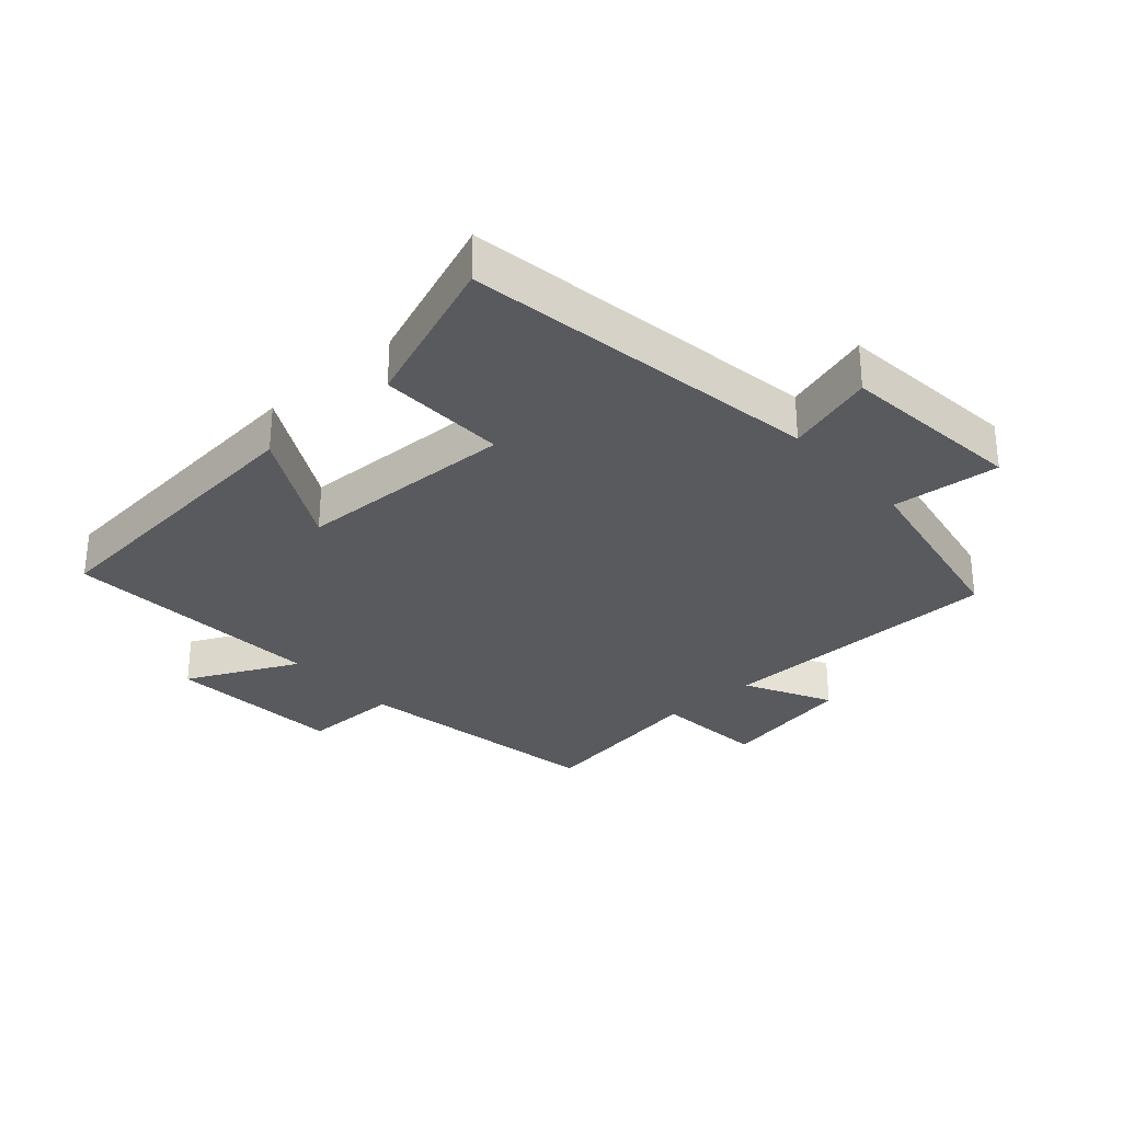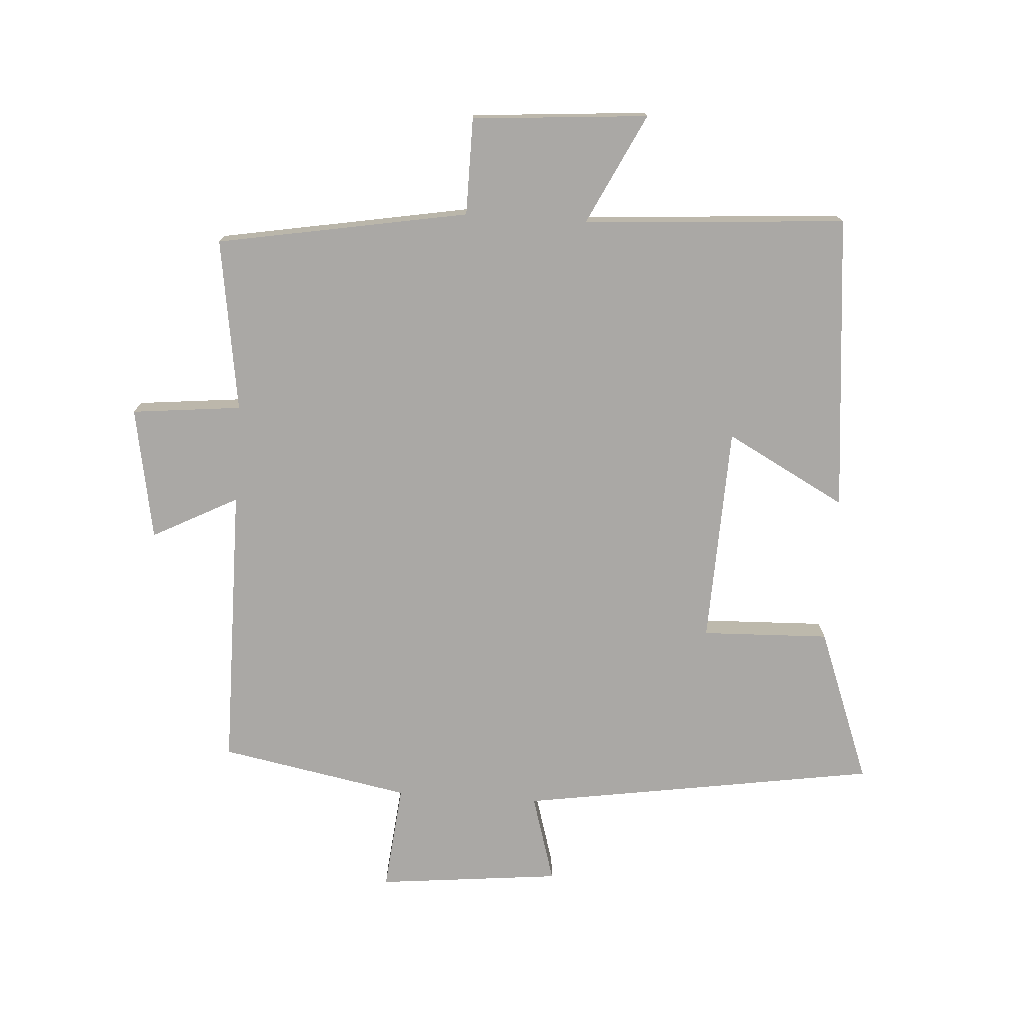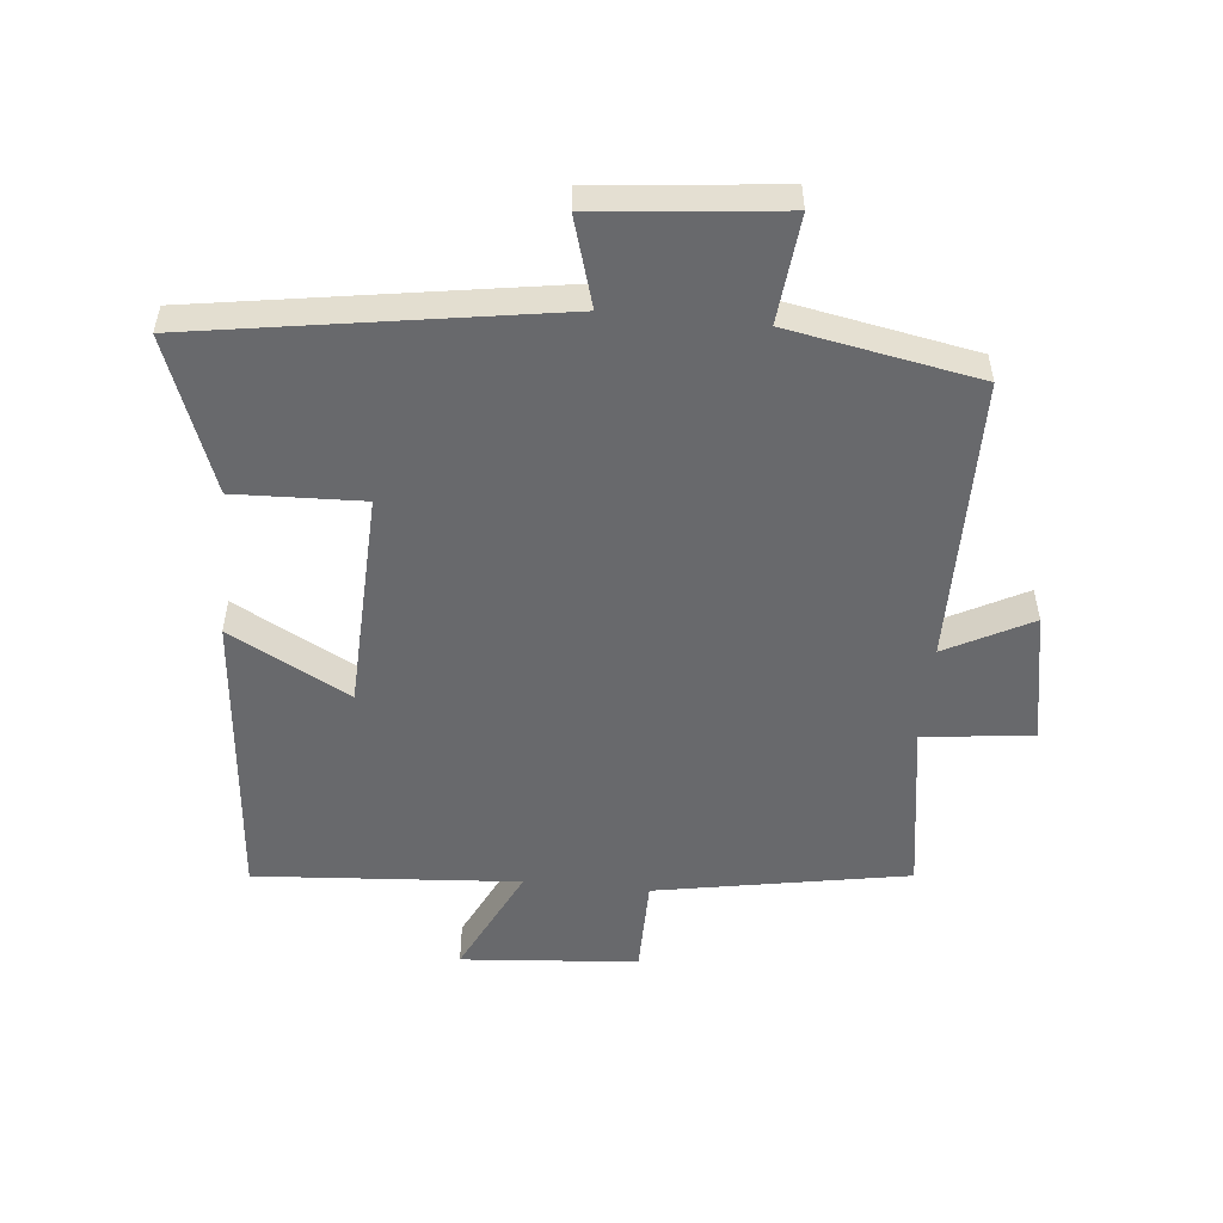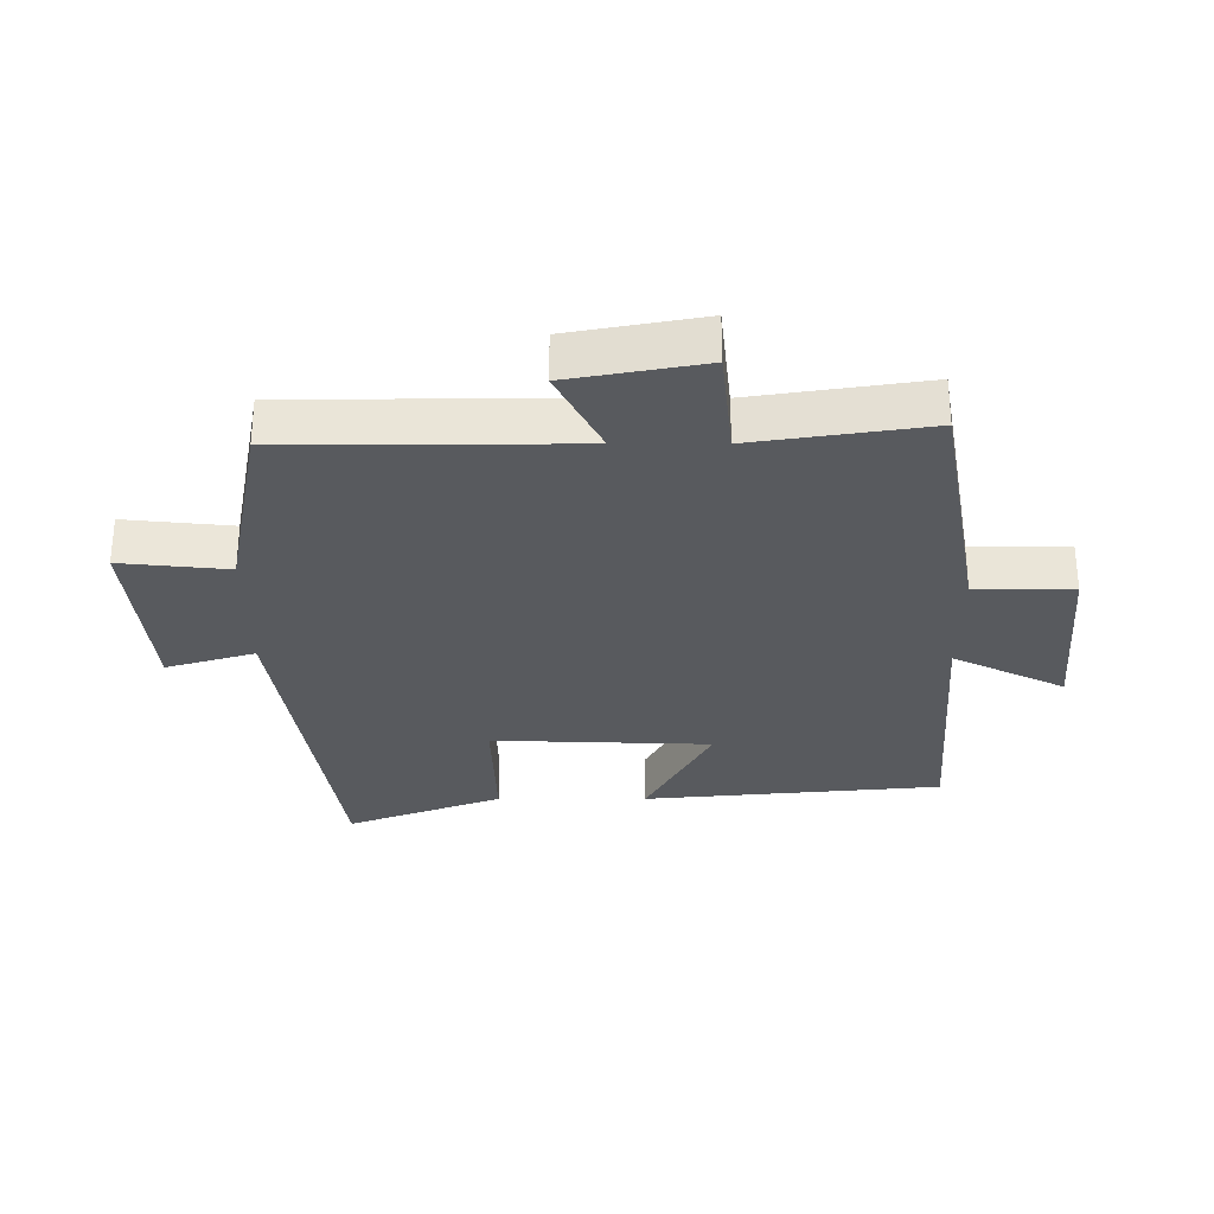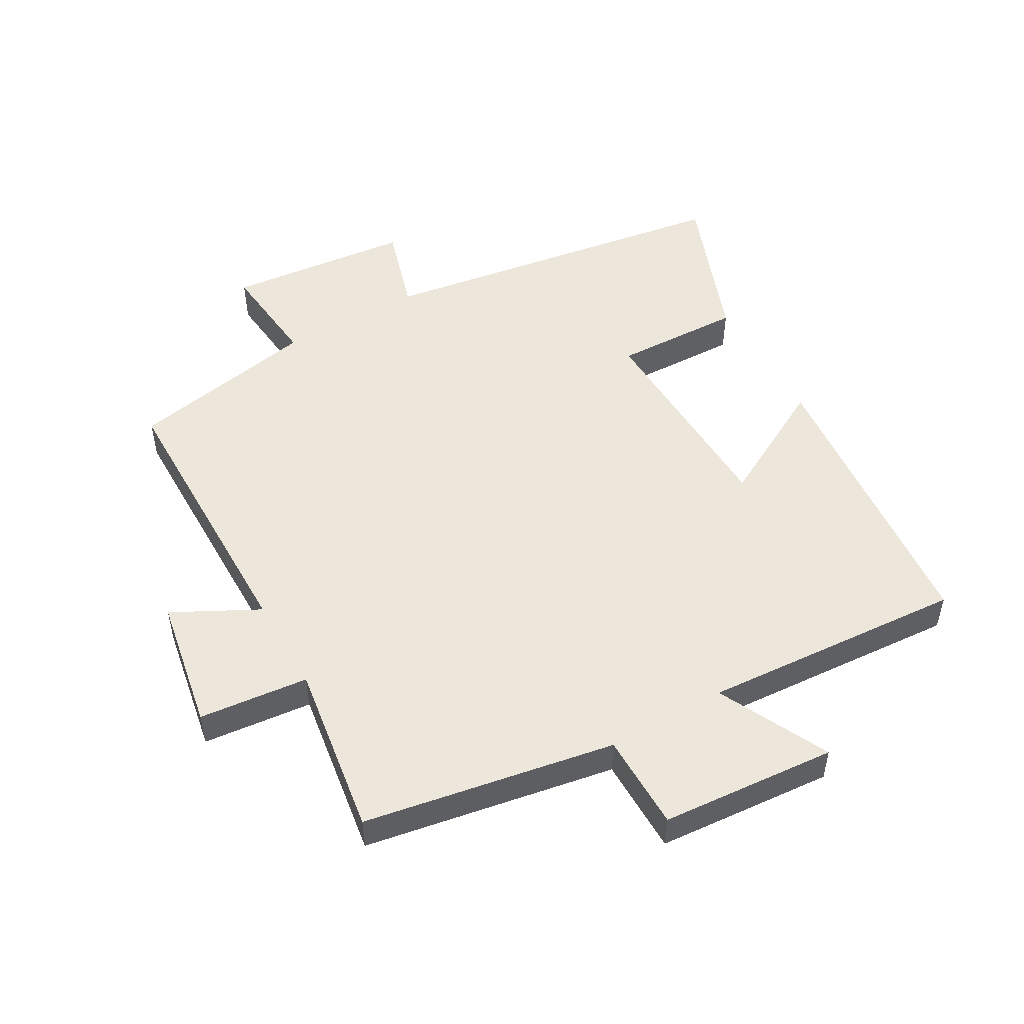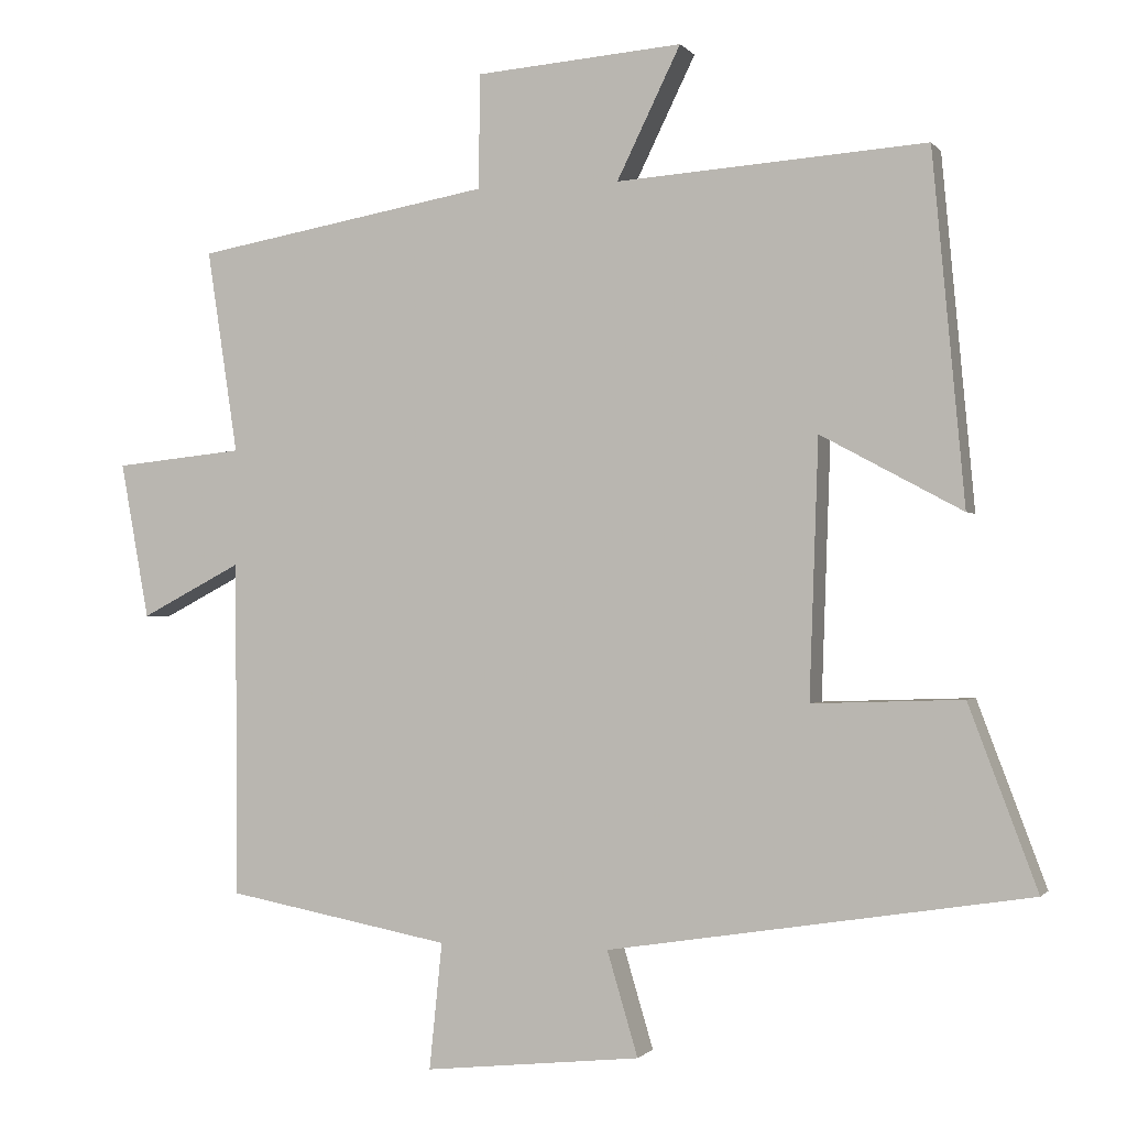
<metadata>
{"format":"obj","ext":"obj","renderer":"f3d","projection":"perspective","resolution":1024,"background":"white","views":[{"elev":-30.8,"azim":131.8,"up":"+Y"},{"elev":-75.2,"azim":-3.8,"up":"+Y"},{"elev":-52.8,"azim":174.4,"up":"+Y"},{"elev":-30.7,"azim":-90.0,"up":"+Y"},{"elev":51.1,"azim":-29.8,"up":"+Y"},{"elev":-0.9,"azim":18.3,"up":"+Z"}]}
</metadata>
<code>
v -0.541 0.07 0.43
v -0.147 0.07 0.5
v -0.146 0.07 0.652
v 0.13 0.07 0.674
v 0.045 0.07 0.5
v 0.457 0.07 0.529
v 0.5 0.07 0.064
v 0.312 0.07 0.165
v 0.3 0.07 -0.177
v 0.5 0.07 -0.17
v 0.591 0.07 -0.412
v 0.031 0.07 -0.5
v 0.072 0.07 -0.638
v -0.216 0.07 -0.668
v -0.199 0.07 -0.5
v -0.497 0.07 -0.444
v -0.5 0.07 0.003
v -0.634 0.07 -0.067
v -0.672 0.07 0.141
v -0.5 0.07 0.159
v -0.541 0 0.43
v -0.147 0 0.5
v -0.146 0 0.652
v 0.13 0 0.674
v 0.045 0 0.5
v 0.457 0 0.529
v 0.5 0 0.064
v 0.312 0 0.165
v 0.3 0 -0.177
v 0.5 0 -0.17
v 0.591 0 -0.412
v 0.031 0 -0.5
v 0.072 0 -0.638
v -0.216 0 -0.668
v -0.199 0 -0.5
v -0.497 0 -0.444
v -0.5 0 0.003
v -0.634 0 -0.067
v -0.672 0 0.141
v -0.5 0 0.159
f 17 18 19 20
f 15 16 17 20
f 15 20 1 2
f 12 13 14 15
f 11 12 15
f 10 11 15
f 9 10 15
f 8 9 15 2
f 5 6 7 8
f 5 8 2 3
f 3 4 5
f 40 39 38 37
f 40 37 36 35
f 22 21 40 35
f 35 34 33 32
f 35 32 31
f 35 31 30
f 35 30 29
f 22 35 29 28
f 28 27 26 25
f 23 22 28 25
f 25 24 23
f 1 21 22 2
f 2 22 23 3
f 3 23 24 4
f 4 24 25 5
f 5 25 26 6
f 6 26 27 7
f 7 27 28 8
f 8 28 29 9
f 9 29 30 10
f 10 30 31 11
f 11 31 32 12
f 12 32 33 13
f 13 33 34 14
f 14 34 35 15
f 15 35 36 16
f 16 36 37 17
f 17 37 38 18
f 18 38 39 19
f 19 39 40 20
f 20 40 21 1

</code>
